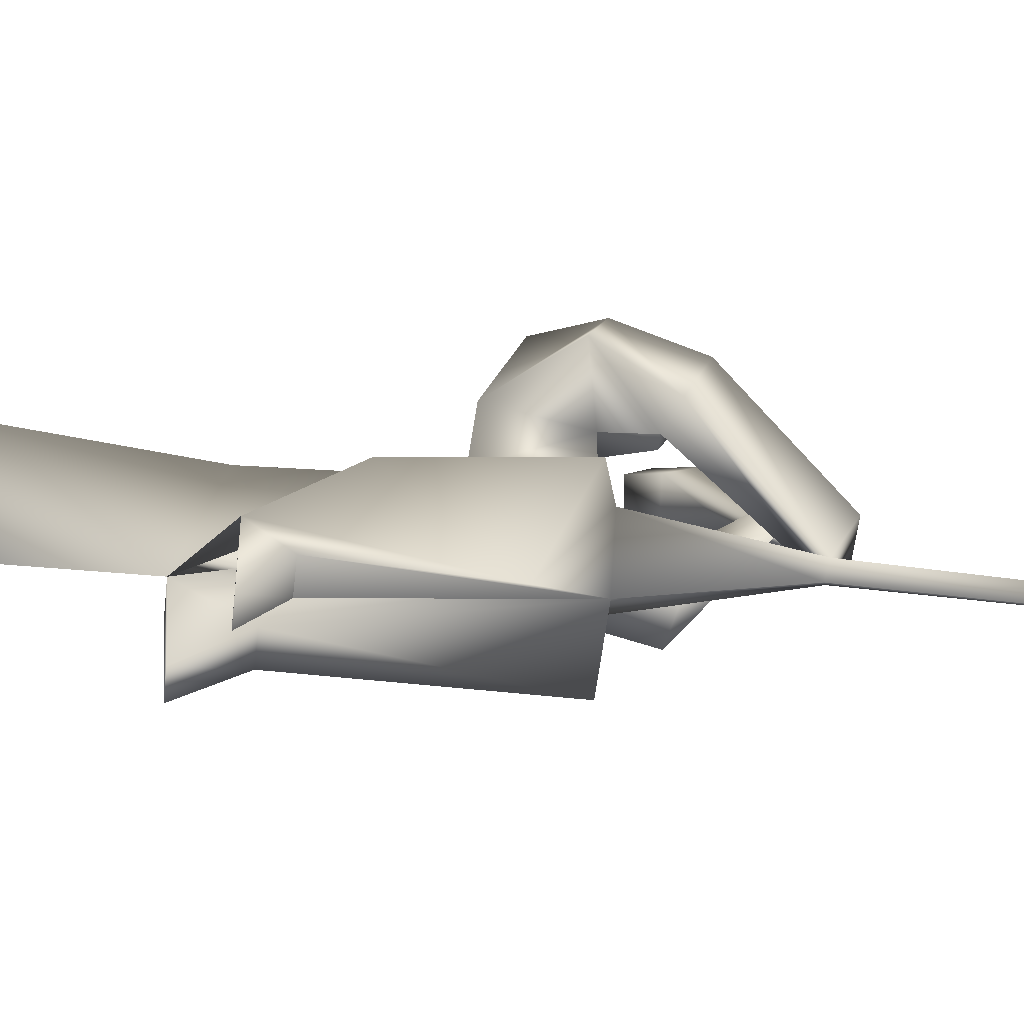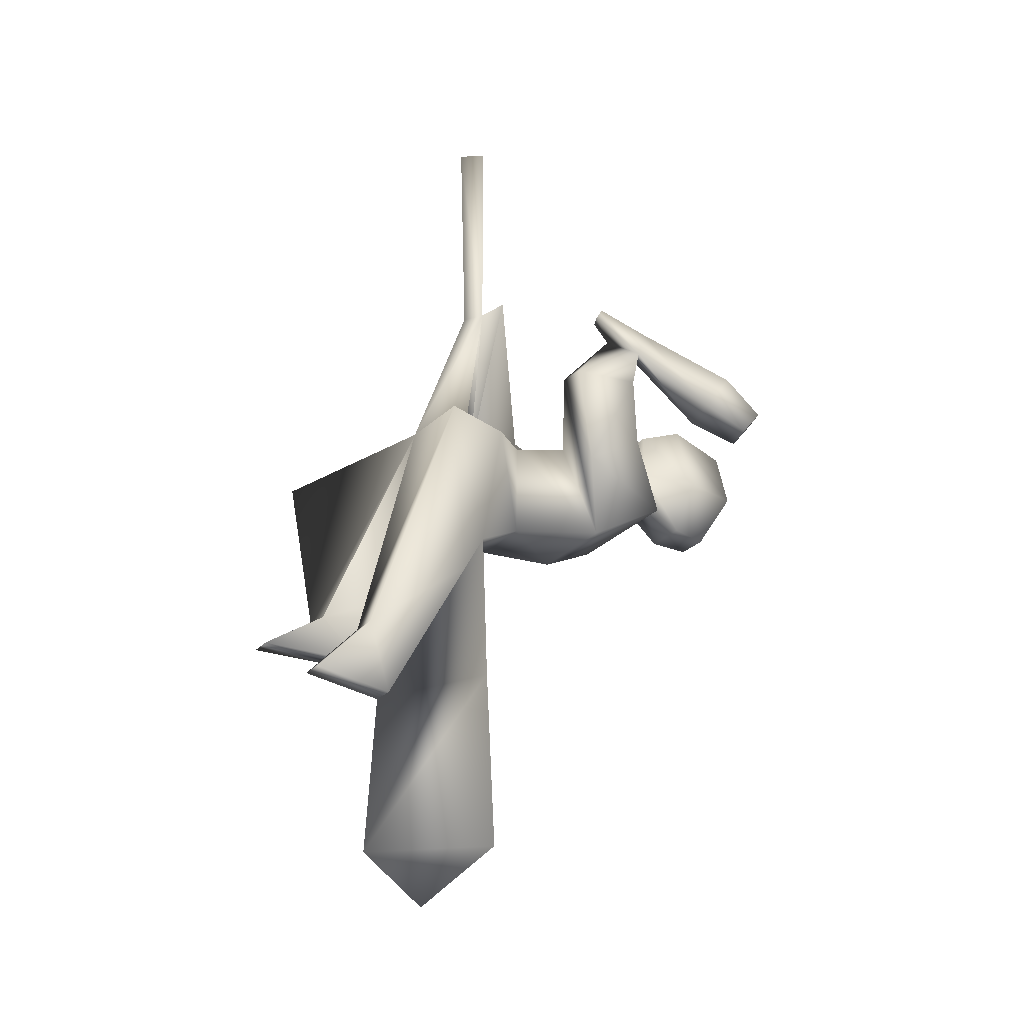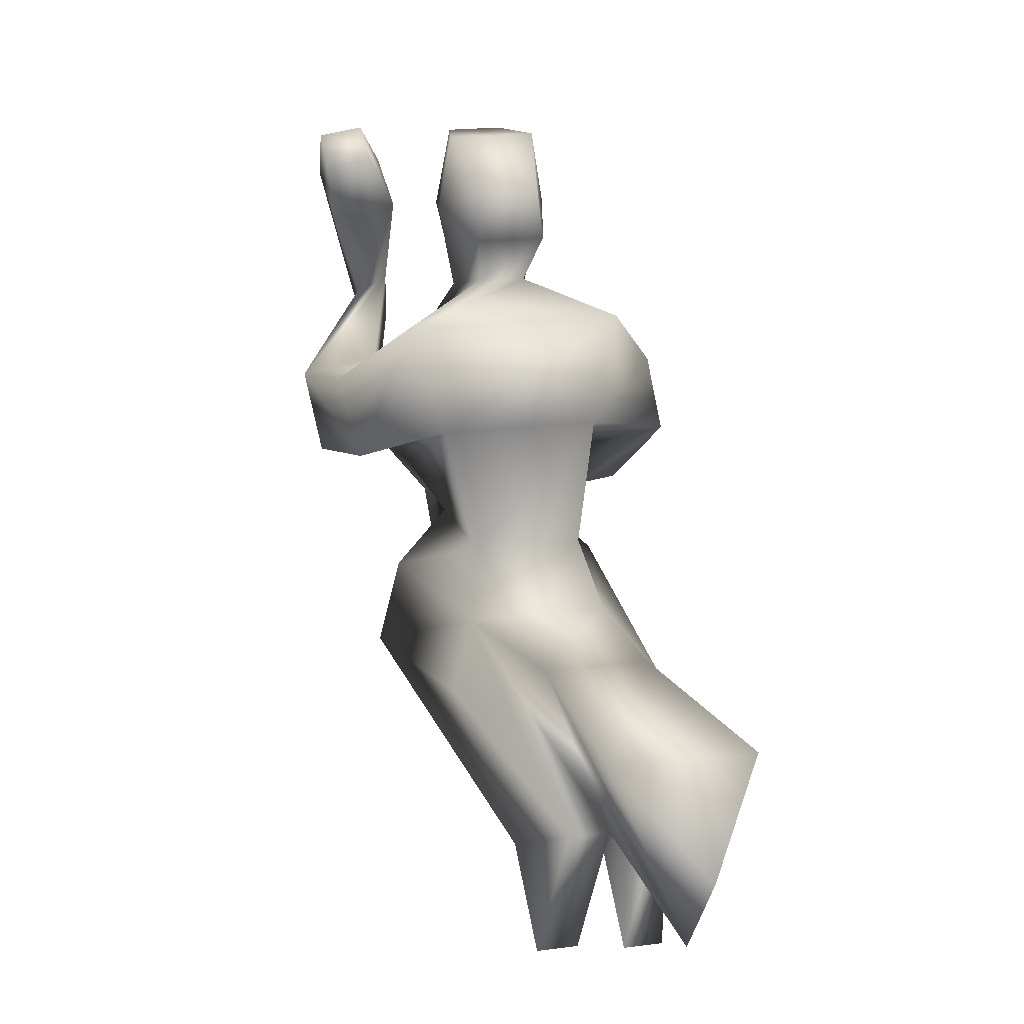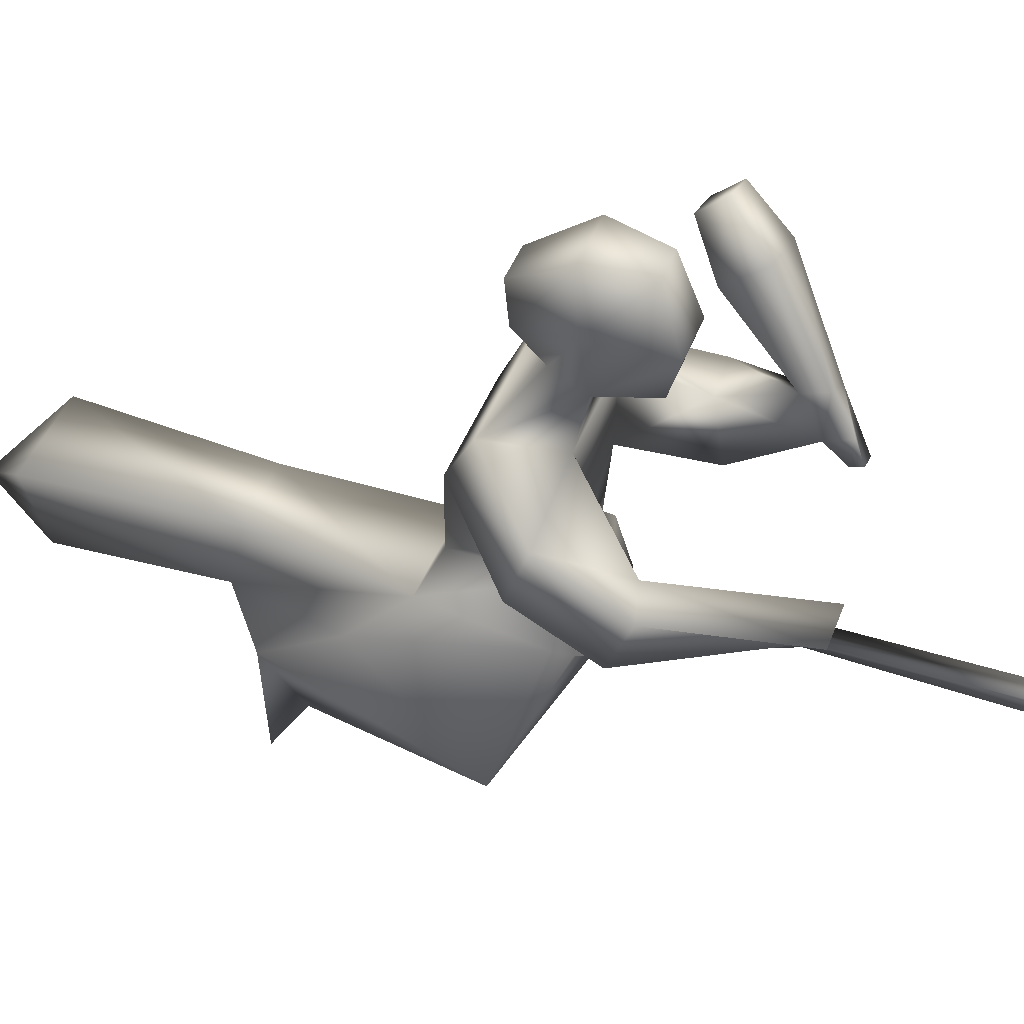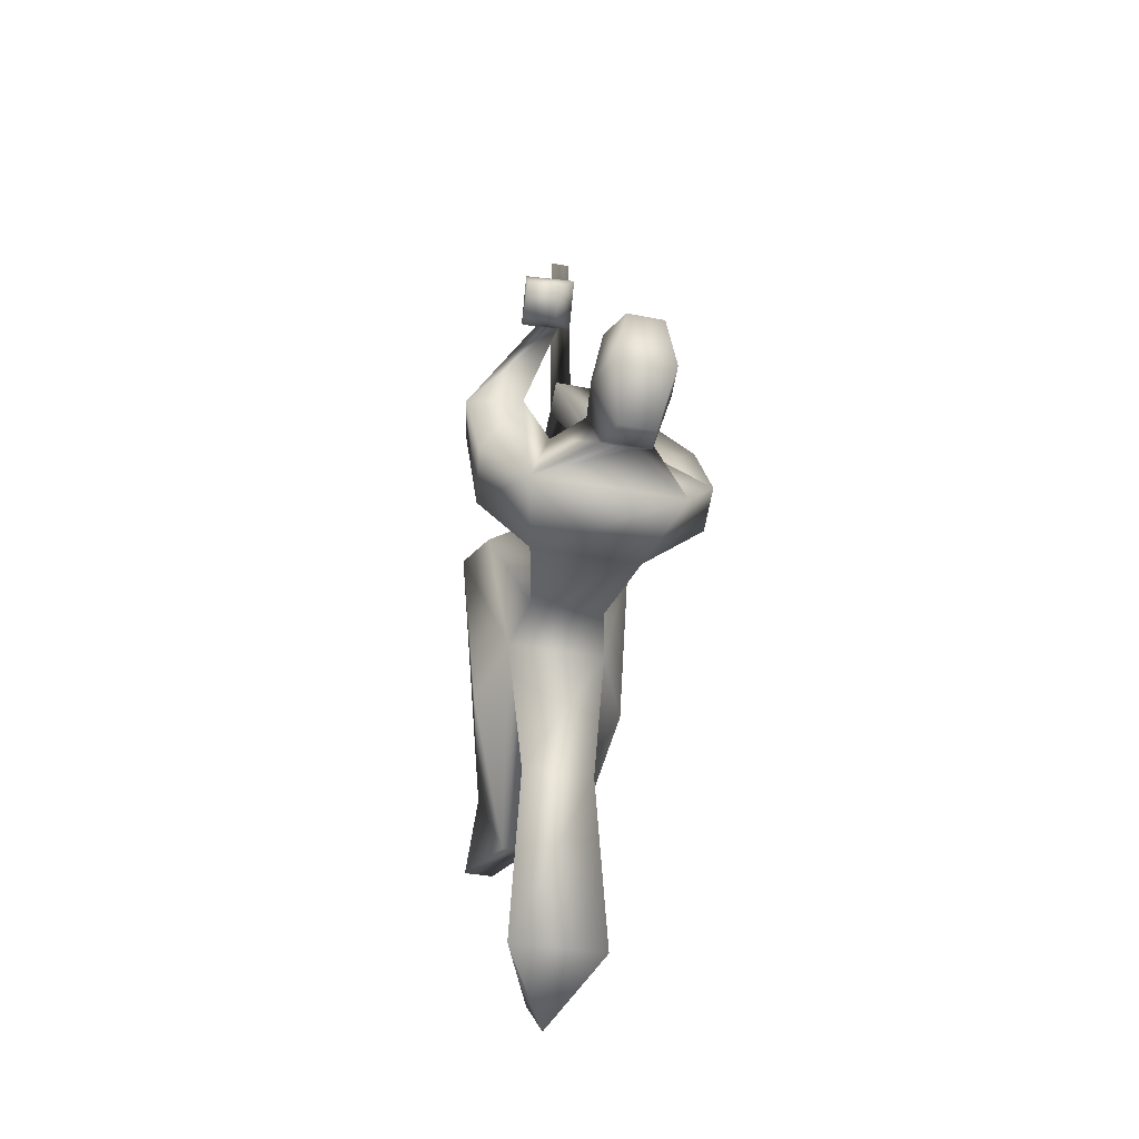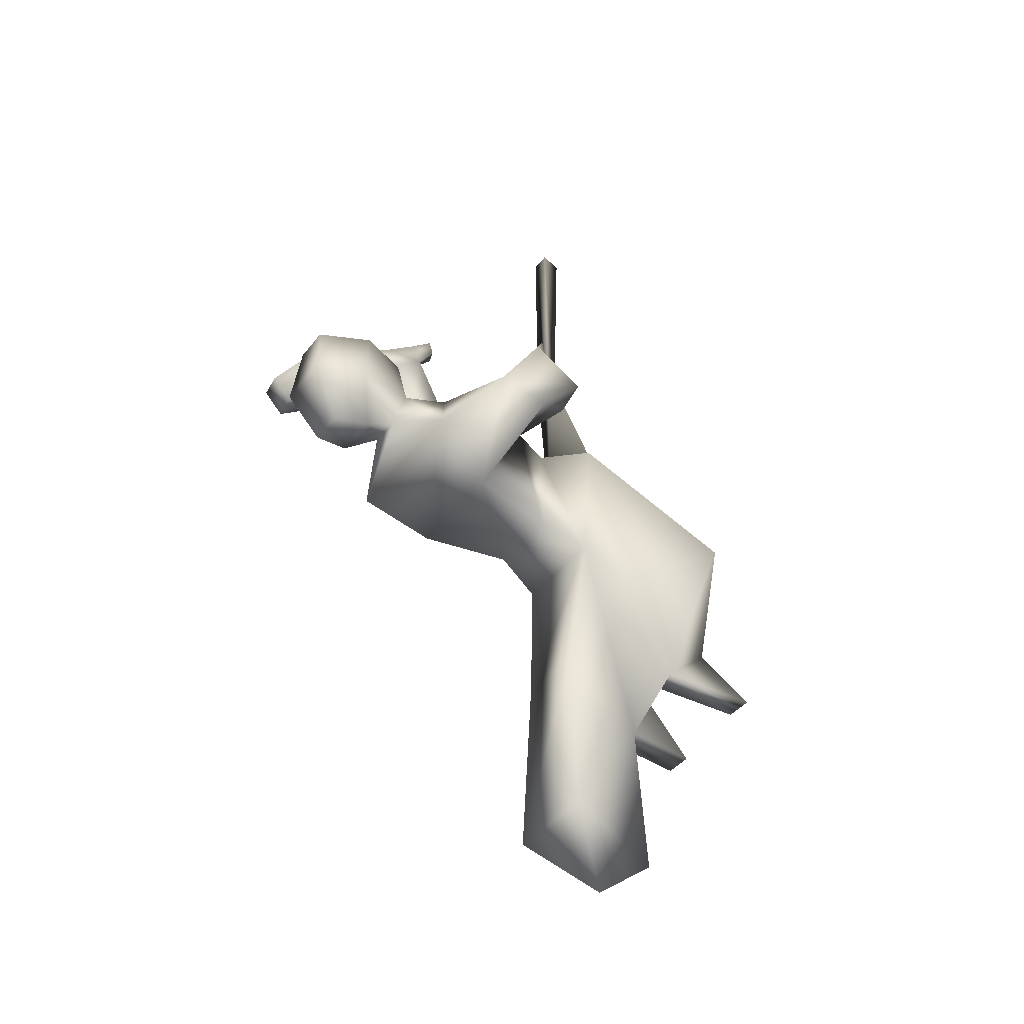
<metadata>
{"format":"obj","ext":"obj","renderer":"f3d","projection":"perspective","resolution":1024,"background":"white","views":[{"elev":-62.9,"azim":-96.9,"up":"+Y"},{"elev":-22.2,"azim":62.1,"up":"+Z"},{"elev":17.2,"azim":164.3,"up":"+Y"},{"elev":44.4,"azim":-69.9,"up":"+Y"},{"elev":-33.9,"azim":164.9,"up":"+Z"},{"elev":-41.2,"azim":-124.2,"up":"+Z"}]}
</metadata>
<code>
o T1L9M001_2
v 0.0791 0.1641 0.1201
v -0.08008 0.1641 0.1201
v 0 -0.06152 0.1436
v -0.08008 0.1621 -0.08203
v 0.0791 0.1621 -0.08203
v -0.001953 -0.006836 -0.2266
v -0.1074 0.06445 -0.127
v -0.1621 -0.006836 -0.2266
v -0.1406 -0.3027 0.005859
v -0.1592 0.08301 0.1182
v 0.1572 -0.006836 -0.2266
v 0.1025 0.06445 -0.127
v 0.1553 0.08301 0.1182
v 0.1816 -0.0498 0.1436
v -0.06055 -0.1543 -0.4023
v -0.06055 -0.377 -0.3916
v 0.03906 -0.3193 -0.4795
v -0.0009766 -0.1377 -0.501
v -0.1201 -0.377 -0.3916
v -0.1201 -0.1543 -0.4023
v 0.05957 -0.1377 -0.501
v 0.09961 -0.3193 -0.4795
v -0.1201 0.251 0.1152
v 0.1396 0.251 0.1152
v 0.127 0.3447 -0.07031
v -0.1074 0.3447 -0.07031
v -0.1006 0.4492 0.1289
v 0.1143 0.4492 0.1289
v 0.1641 0.4902 0.0009766
v -0.1641 0.4902 0.0009766
v 0.2471 0.3877 0.125
v -0.1562 0.2832 0.2539
v -0.2549 0.3877 0.1191
v 0.2256 0.2783 0.06836
v -0.2666 0.2842 0.08203
v -0.1689 0.1641 0.2041
v -0.05664 0.5244 0.1377
v 0.05762 0.5244 0.1387
v 0.03516 0.543 0.06738
v -0.03418 0.542 0.06543
v -0.08203 0.6475 0.127
v 0.08301 0.6475 0.1289
v 0.05078 0.6162 0.01367
v -0.0498 0.6152 0.0127
v -0.1074 0.02734 0.1396
v 0.0791 0.02734 0.1396
v 0 0.0625 0.4736
v 0.02344 0.09863 0.4834
v -0.02441 0.09863 0.4834
v -0.07617 0.08984 -0.4326
v 0.0752 0.08984 -0.4326
v -0.0009766 -0.1592 -0.8359
v -0.1016 0.09668 -0.8164
v 0.1006 0.09668 -0.8164
v -0.1201 -0.251 -0.3164
v -0.05078 -0.251 -0.3164
v 0.0293 -0.2021 -0.3623
v 0.09961 -0.2021 -0.3623
v -0.0009766 -0.02441 -0.9395
v -0.2354 0.1641 0.2295
v -0.251 0.2891 0.2783
v 0.02441 0.1533 0.5264
v -0.006836 0.05176 0.9346
v 0.05078 0.627 0.2725
v -0.05176 0.627 0.2725
v -0.03613 0.5381 0.2461
v 0.03516 0.5381 0.2461
v -0.0752 0.1523 0.5264
v -0.06055 0.7578 0.1123
v 0.06738 0.7578 0.1123
v 0.04102 0.6904 0
v -0.03711 0.6904 0
v -0.04004 0.749 0.2295
v 0.03906 0.749 0.2295
v 0.02148 0.09961 0.9346
v -0.01953 0.09961 0.9346
v 0.1553 0.3857 0.2676
v 0.1553 0.249 0.2891
v 0.09277 0.4062 0.4521
v 0.2441 0.2363 0.2705
v 0.2725 0.3652 0.2578
v 0.1494 0.46 0.4102
v 0.1035 0.4785 0.4082
v 0.09668 0.4229 0.501
v 0.1533 0.4746 0.4619
v 0.1064 0.4932 0.4551
v 0.127 0.6855 0.3467
v 0.2207 0.667 0.3545
v 0.2148 0.6094 0.2783
v 0.1211 0.6279 0.2705
v 0.2324 0.7002 0.2227
v 0.1709 0.7109 0.2148
v 0.1738 0.7529 0.2646
v 0.2354 0.7422 0.2725
v 0.1172 0.377 0.5225
v 0.08203 0.3857 0.5215
v 0.08789 0.373 0.4971
v 0.1172 0.3633 0.5
v -0.05078 -0.251 -0.3164
v -0.05078 -0.251 -0.3164
v -0.05078 -0.251 -0.3164
v -0.1689 0.1641 0.2041
v -0.06055 -0.377 -0.3916
v -0.05078 -0.251 -0.3164
v -0.1689 0.1641 0.2041
v -0.1689 0.1641 0.2041
f 71 72 69 70
f 8 9 10 7
f 14 11 12 13
f 9 3 45 10
f 7 10 2 4
f 16 19 20 15
f 46 14 13 1
f 13 12 5 1
f 22 17 18 21
f 56 15 6 3
f 18 57 3 6
f 20 55 9 8
f 58 21 11 14
f 57 58 14 3
f 17 22 58 57
f 2 1 24 23
f 5 4 26 25
f 1 5 25 24
f 4 2 23 26
f 23 24 28 27
f 25 26 30 29
f 33 35 60 61
f 33 32 27 30
f 23 36 35 26
f 102 23 27 32
f 34 25 29 31
f 26 35 33 30
f 27 28 38 37
f 28 29 39 38
f 29 30 40 39
f 30 27 37 40
f 66 67 64 65
f 38 39 43 42
f 39 40 44 43
f 40 37 41 44
f 12 7 4 5
f 45 46 1 2
f 3 46 48 47
f 45 3 47 49
f 46 45 49 48
f 7 12 51 50
f 53 52 18 50
f 54 53 50 51
f 52 54 51 18
f 73 74 70 69
f 37 38 67 66
f 67 38 42 64
f 37 66 65 41
f 49 48 62 68
f 49 68 61 60
f 48 49 60 36
f 68 62 32 61
f 42 43 71 70
f 43 44 72 71
f 44 41 69 72
f 65 64 74 73
f 41 65 73 69
f 64 42 70 74
f 21 18 12 11
f 18 20 8 7
f 47 63 76 49
f 75 48 49 76
f 63 47 48 75
f 34 31 81 80
f 77 31 29 28
f 78 24 25 34
f 24 78 77 28
f 80 81 82 79
f 77 78 79 83
f 81 77 83 82
f 97 98 95 96
f 91 92 93 94
f 79 84 86 83
f 86 85 88 87
f 85 82 89 88
f 82 83 90 89
f 83 86 87 90
f 89 90 92 91
f 90 87 93 92
f 87 88 94 93
f 88 89 91 94
f 96 95 85 84
f 98 97 79 82
f 95 98 82 85
f 97 96 84 79
f 45 2 10
f 46 3 14
f 16 15 99
f 22 21 58
f 3 55 100
f 19 101 55
f 12 6 18
f 20 19 55
f 3 9 55
f 19 103 104
f 18 17 57
f 53 54 59
f 54 52 59
f 52 53 59
f 35 36 60
f 33 61 32
f 105 32 62
f 62 48 106
f 51 12 18
f 18 7 50
f 63 75 76
f 34 80 78
f 31 77 81
f 78 80 79
f 86 84 85

</code>
